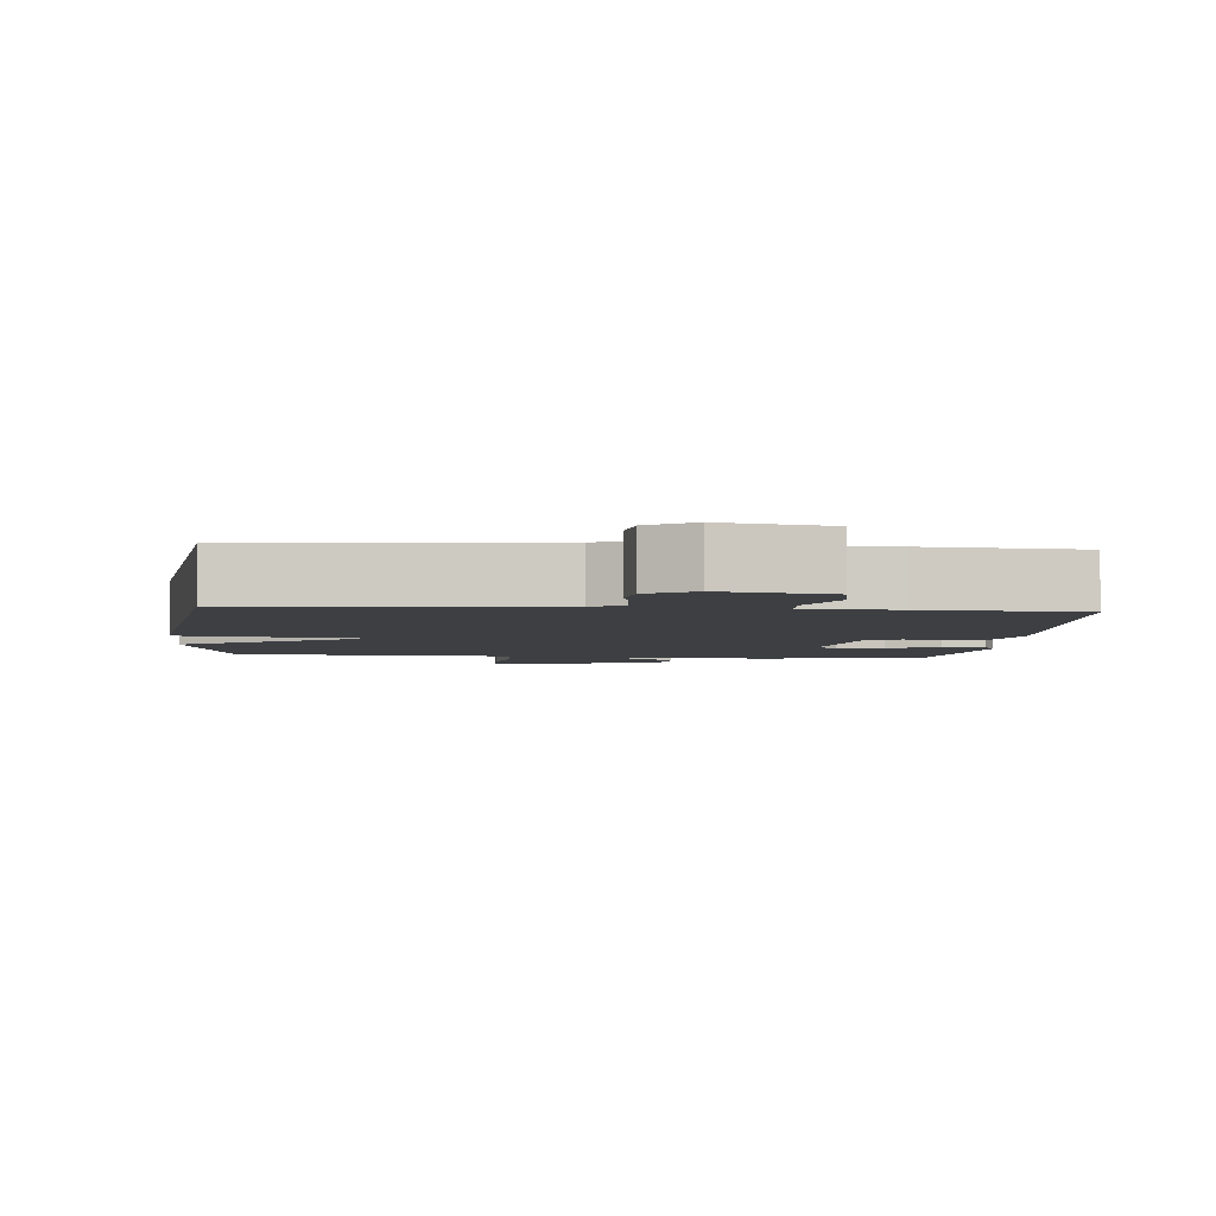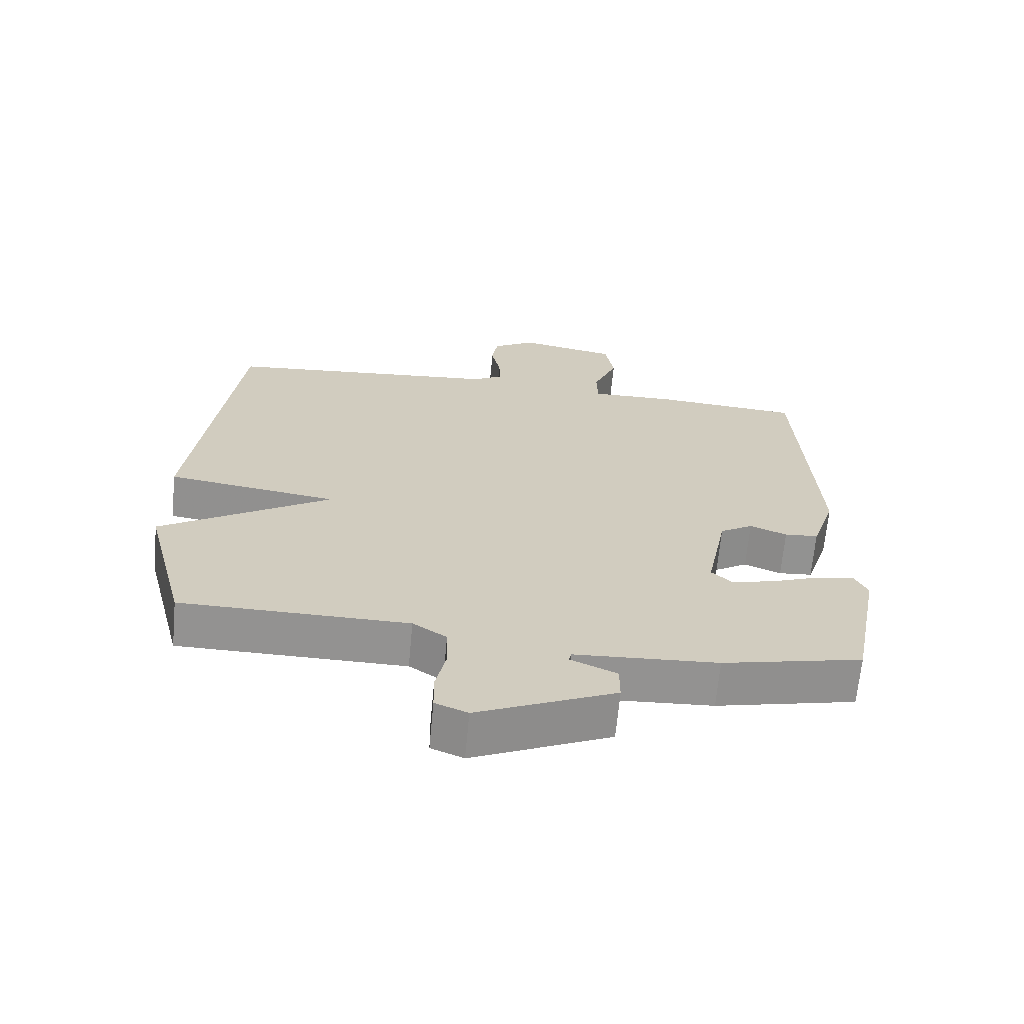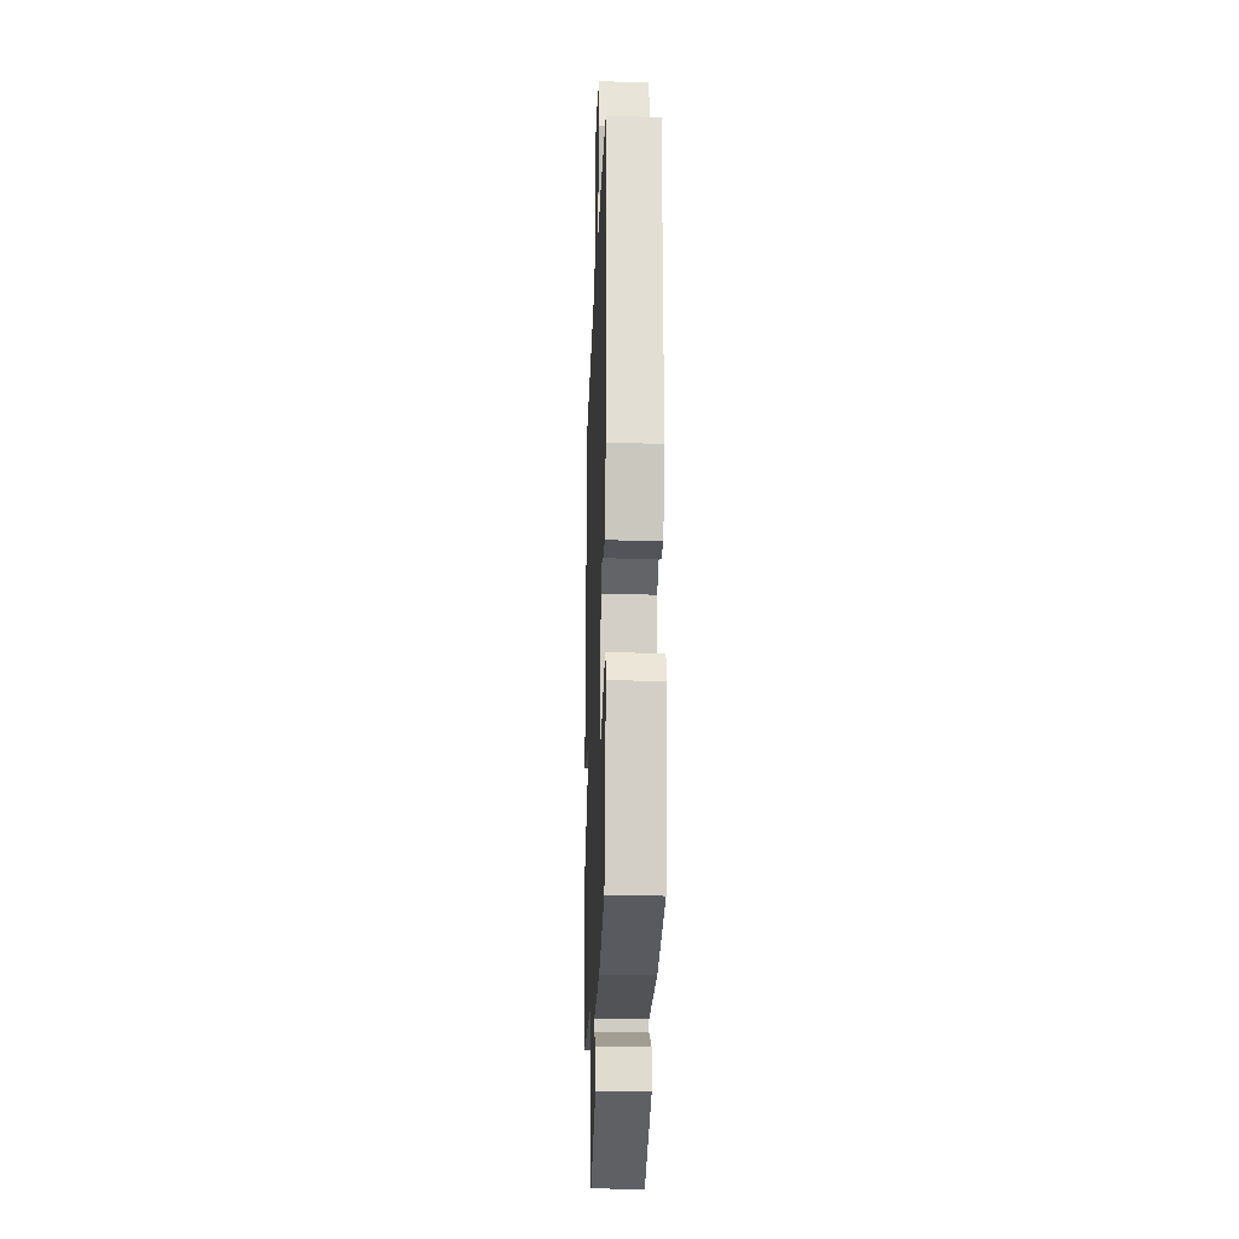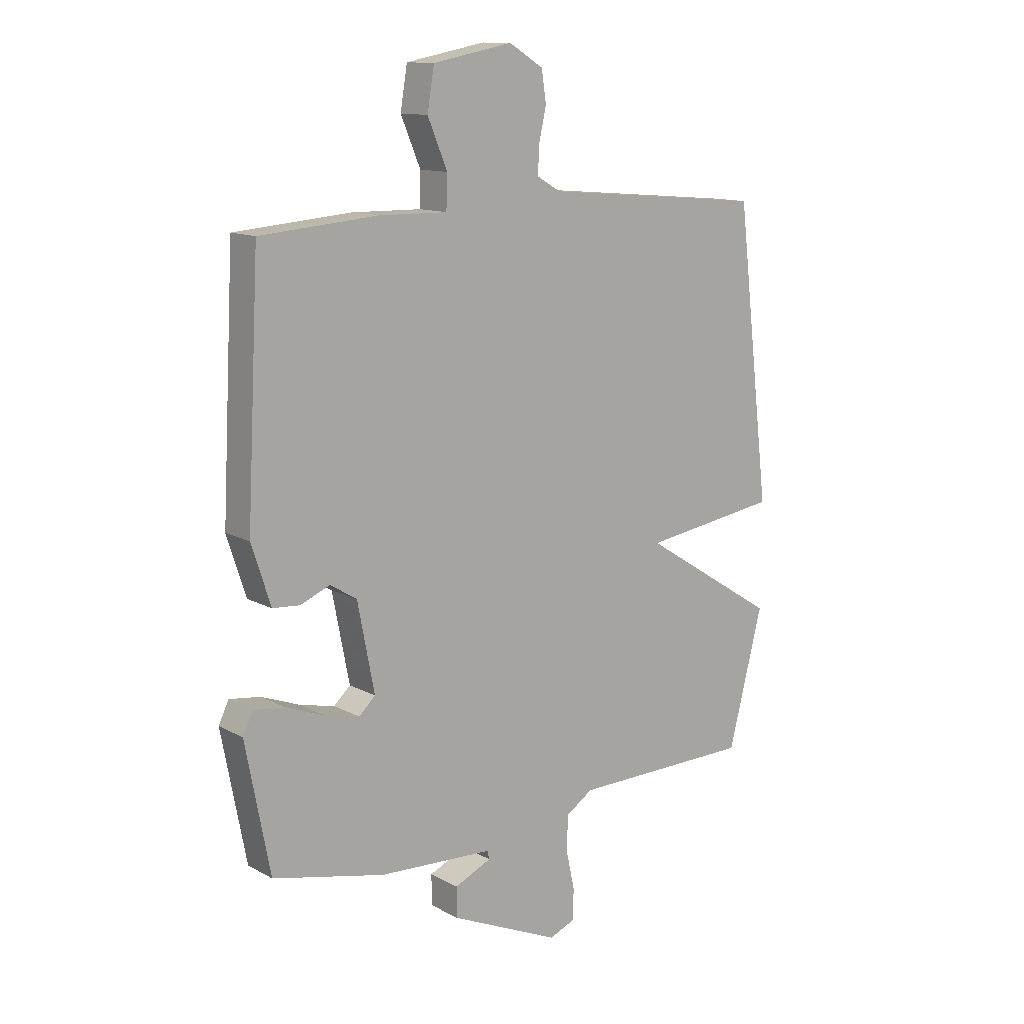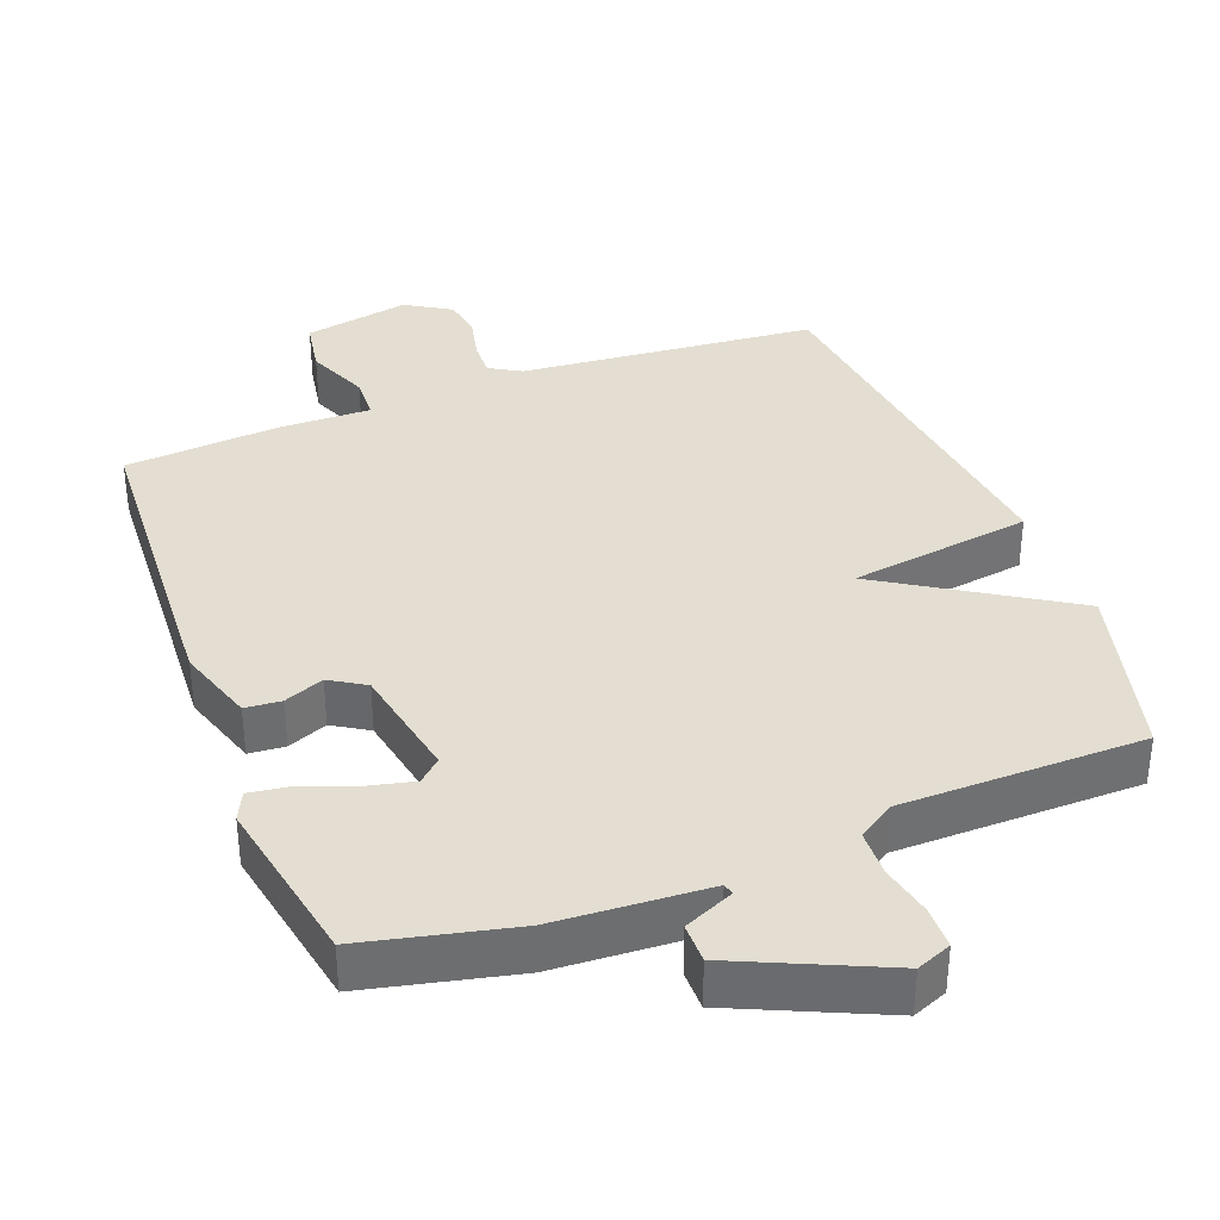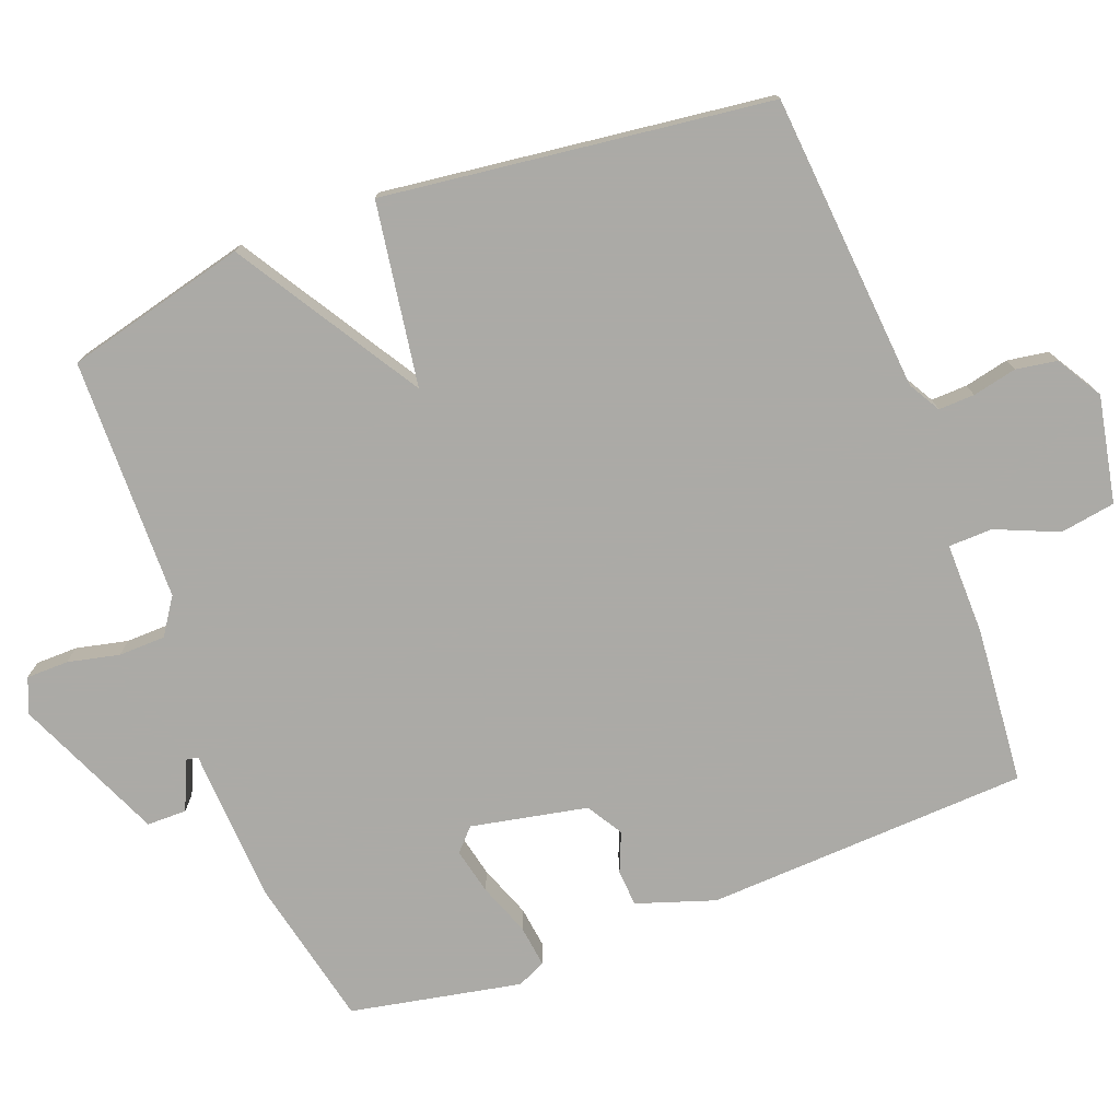
<metadata>
{"format":"obj","ext":"obj","renderer":"f3d","projection":"perspective","resolution":1024,"background":"white","views":[{"elev":-3.9,"azim":-4.9,"up":"+Y"},{"elev":-66.4,"azim":-5.3,"up":"+Z"},{"elev":-19.2,"azim":88.0,"up":"+Z"},{"elev":12.7,"azim":141.1,"up":"+Z"},{"elev":36.3,"azim":159.2,"up":"+Y"},{"elev":-75.9,"azim":-69.5,"up":"+Y"}]}
</metadata>
<code>
v -0.5 0.07 0.5
v -0.08 0.07 0.537
v -0.035 0.07 0.563
v -0.037 0.07 0.614
v -0.051 0.07 0.676
v -0.042 0.07 0.734
v 0.022 0.07 0.773
v 0.172 0.07 0.744
v 0.185 0.07 0.666
v 0.148 0.07 0.578
v 0.15 0.07 0.516
v 0.28 0.07 0.518
v 0.5 0.07 0.5
v 0.524 0.07 0.045
v 0.488 0.07 -0.065
v 0.437 0.07 -0.069
v 0.381 0.07 -0.046
v 0.331 0.07 -0.077
v 0.299 0.07 -0.241
v 0.33 0.07 -0.27
v 0.395 0.07 -0.255
v 0.468 0.07 -0.227
v 0.527 0.07 -0.219
v 0.546 0.07 -0.259
v 0.5 0.07 -0.5
v 0.288 0.07 -0.548
v 0.072 0.07 -0.56
v 0.068 0.07 -0.576
v 0.138 0.07 -0.607
v 0.138 0.07 -0.663
v -0.07 0.07 -0.756
v -0.119 0.07 -0.736
v -0.12 0.07 -0.677
v -0.104 0.07 -0.604
v -0.106 0.07 -0.538
v -0.157 0.07 -0.504
v -0.5 0.07 -0.5
v -0.565 0.07 -0.245
v -0.307 0.07 -0.083
v -0.565 0.07 -0.045
v -0.5 0 0.5
v -0.08 0 0.537
v -0.035 0 0.563
v -0.037 0 0.614
v -0.051 0 0.676
v -0.042 0 0.734
v 0.022 0 0.773
v 0.172 0 0.744
v 0.185 0 0.666
v 0.148 0 0.578
v 0.15 0 0.516
v 0.28 0 0.518
v 0.5 0 0.5
v 0.524 0 0.045
v 0.488 0 -0.065
v 0.437 0 -0.069
v 0.381 0 -0.046
v 0.331 0 -0.077
v 0.299 0 -0.241
v 0.33 0 -0.27
v 0.395 0 -0.255
v 0.468 0 -0.227
v 0.527 0 -0.219
v 0.546 0 -0.259
v 0.5 0 -0.5
v 0.288 0 -0.548
v 0.072 0 -0.56
v 0.068 0 -0.576
v 0.138 0 -0.607
v 0.138 0 -0.663
v -0.07 0 -0.756
v -0.119 0 -0.736
v -0.12 0 -0.677
v -0.104 0 -0.604
v -0.106 0 -0.538
v -0.157 0 -0.504
v -0.5 0 -0.5
v -0.565 0 -0.245
v -0.307 0 -0.083
v -0.565 0 -0.045
f 39 40 1 2
f 36 37 38 39
f 39 2 3
f 36 39 3
f 35 36 3
f 34 35 3
f 32 33 34
f 31 32 34
f 30 31 34
f 29 30 34
f 28 29 34
f 27 28 34 3
f 25 26 27
f 24 25 27
f 23 24 27
f 22 23 27
f 21 22 27
f 20 21 27
f 19 20 27
f 27 3 4
f 19 27 4
f 18 19 4
f 5 6 7
f 4 5 7
f 18 4 7
f 17 18 7
f 15 16 17
f 14 15 17
f 13 14 17
f 12 13 17
f 11 12 17
f 11 17 7
f 10 11 7
f 7 8 9 10
f 42 41 80 79
f 79 78 77 76
f 43 42 79
f 43 79 76
f 43 76 75
f 43 75 74
f 74 73 72
f 74 72 71
f 74 71 70
f 74 70 69
f 74 69 68
f 43 74 68 67
f 67 66 65
f 67 65 64
f 67 64 63
f 67 63 62
f 67 62 61
f 67 61 60
f 67 60 59
f 44 43 67
f 44 67 59
f 44 59 58
f 47 46 45
f 47 45 44
f 47 44 58
f 47 58 57
f 57 56 55
f 57 55 54
f 57 54 53
f 57 53 52
f 57 52 51
f 47 57 51
f 47 51 50
f 50 49 48 47
f 1 41 42 2
f 2 42 43 3
f 3 43 44 4
f 4 44 45 5
f 5 45 46 6
f 6 46 47 7
f 7 47 48 8
f 8 48 49 9
f 9 49 50 10
f 10 50 51 11
f 11 51 52 12
f 12 52 53 13
f 13 53 54 14
f 14 54 55 15
f 15 55 56 16
f 16 56 57 17
f 17 57 58 18
f 18 58 59 19
f 19 59 60 20
f 20 60 61 21
f 21 61 62 22
f 22 62 63 23
f 23 63 64 24
f 24 64 65 25
f 25 65 66 26
f 26 66 67 27
f 27 67 68 28
f 28 68 69 29
f 29 69 70 30
f 30 70 71 31
f 31 71 72 32
f 32 72 73 33
f 33 73 74 34
f 34 74 75 35
f 35 75 76 36
f 36 76 77 37
f 37 77 78 38
f 38 78 79 39
f 39 79 80 40
f 40 80 41 1

</code>
